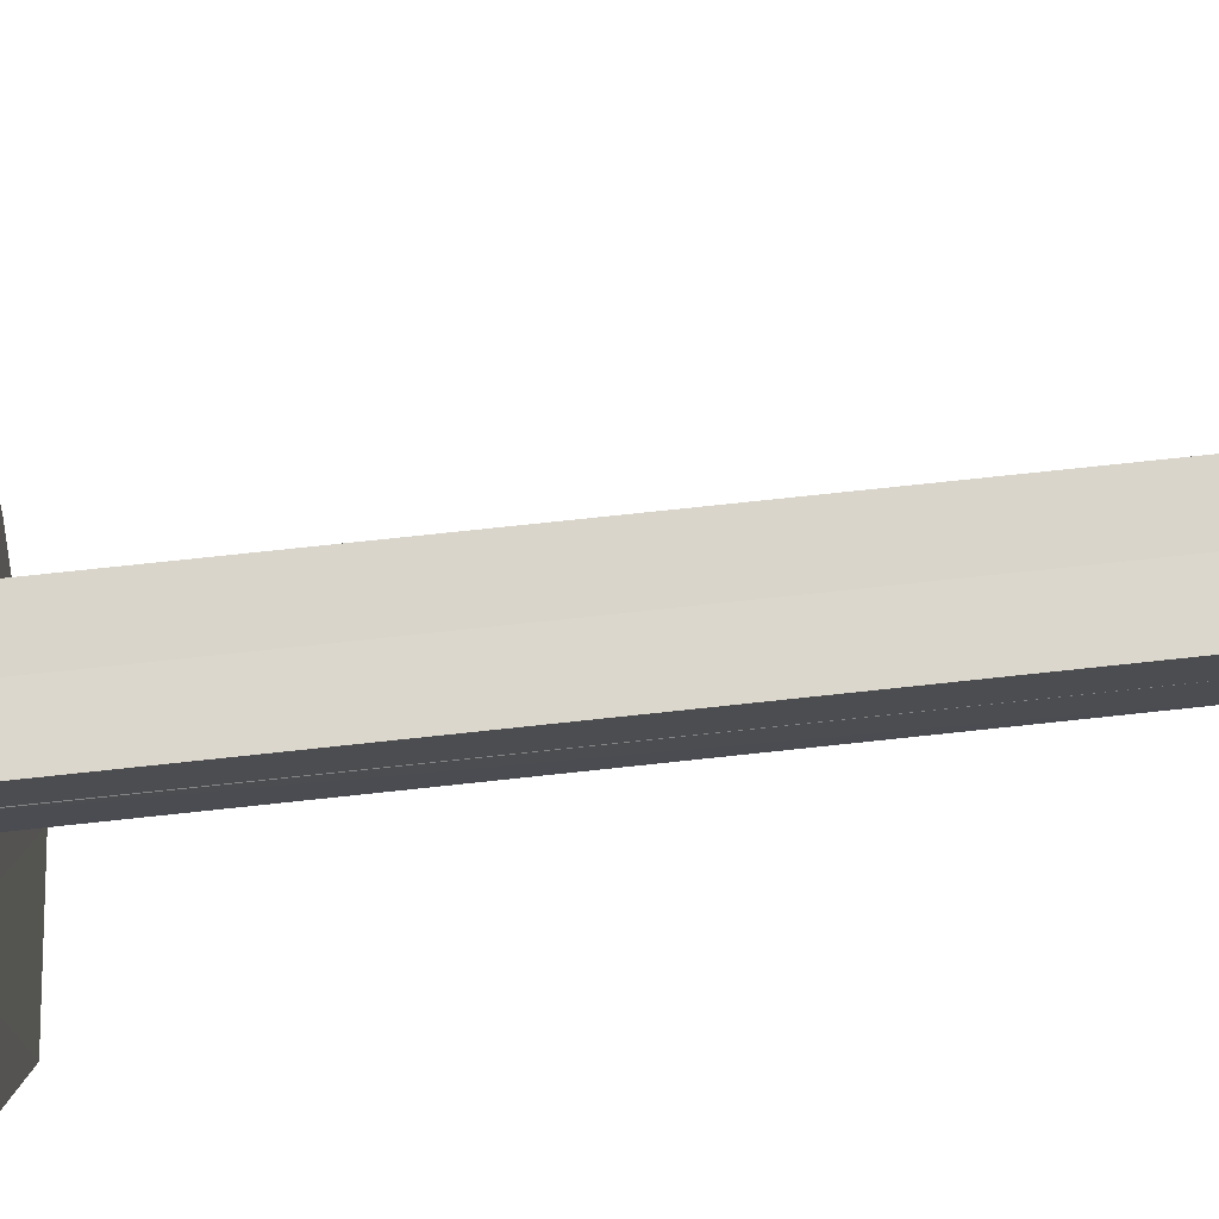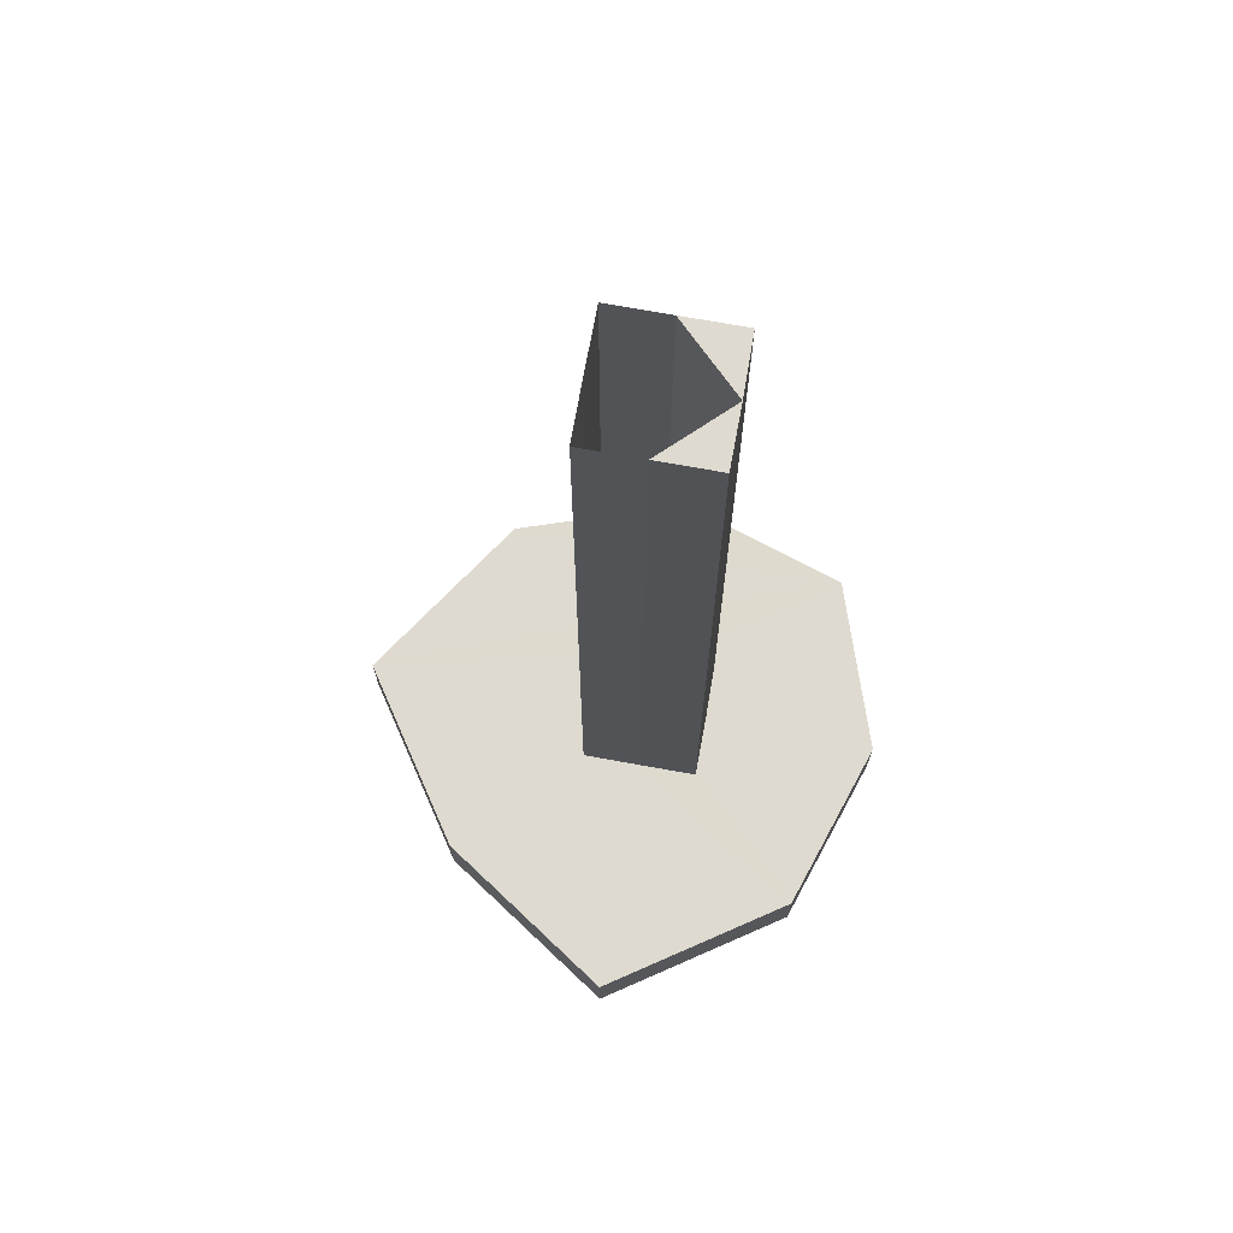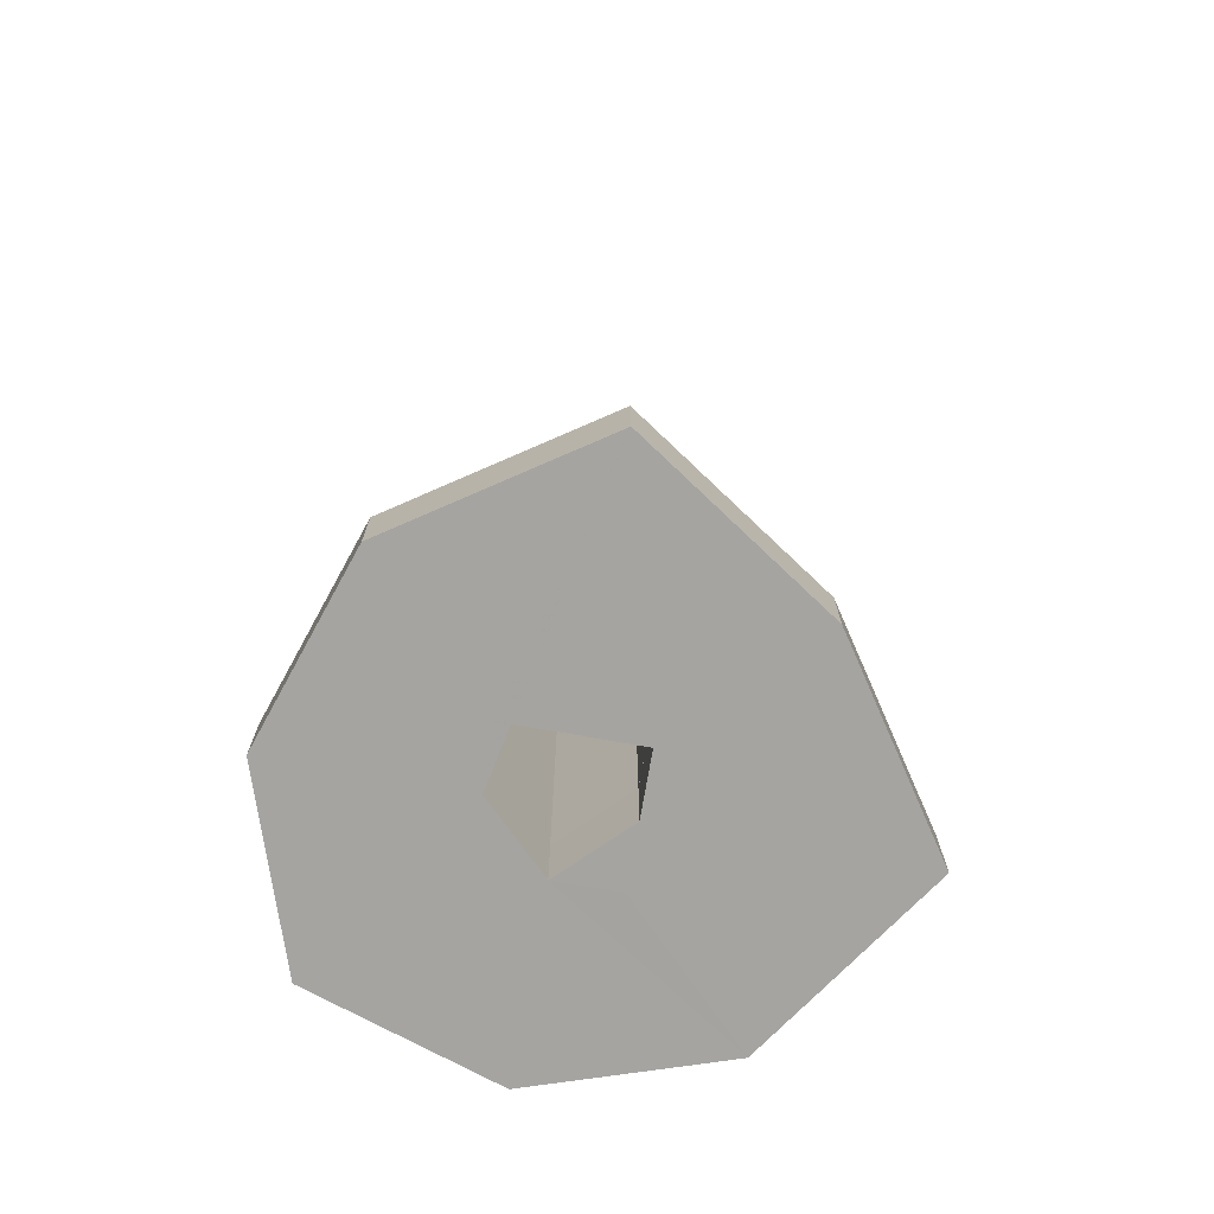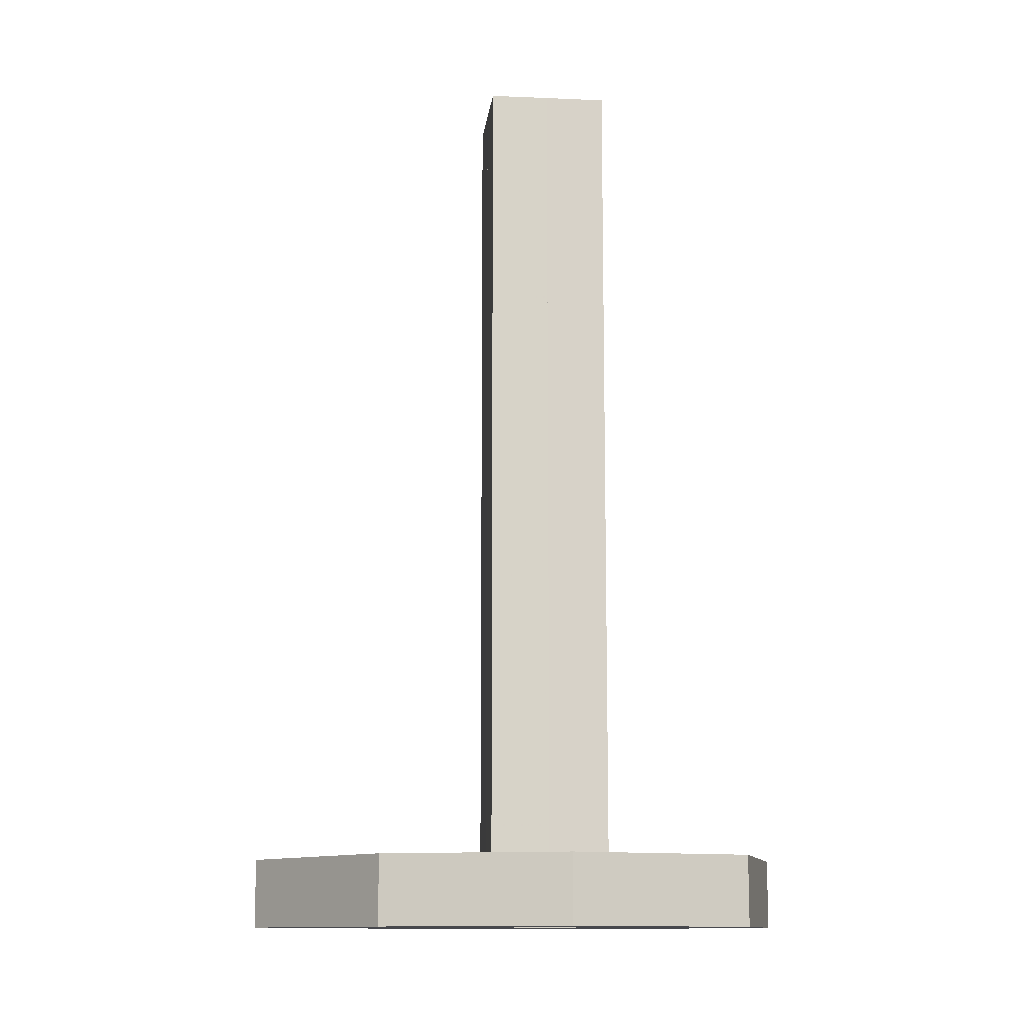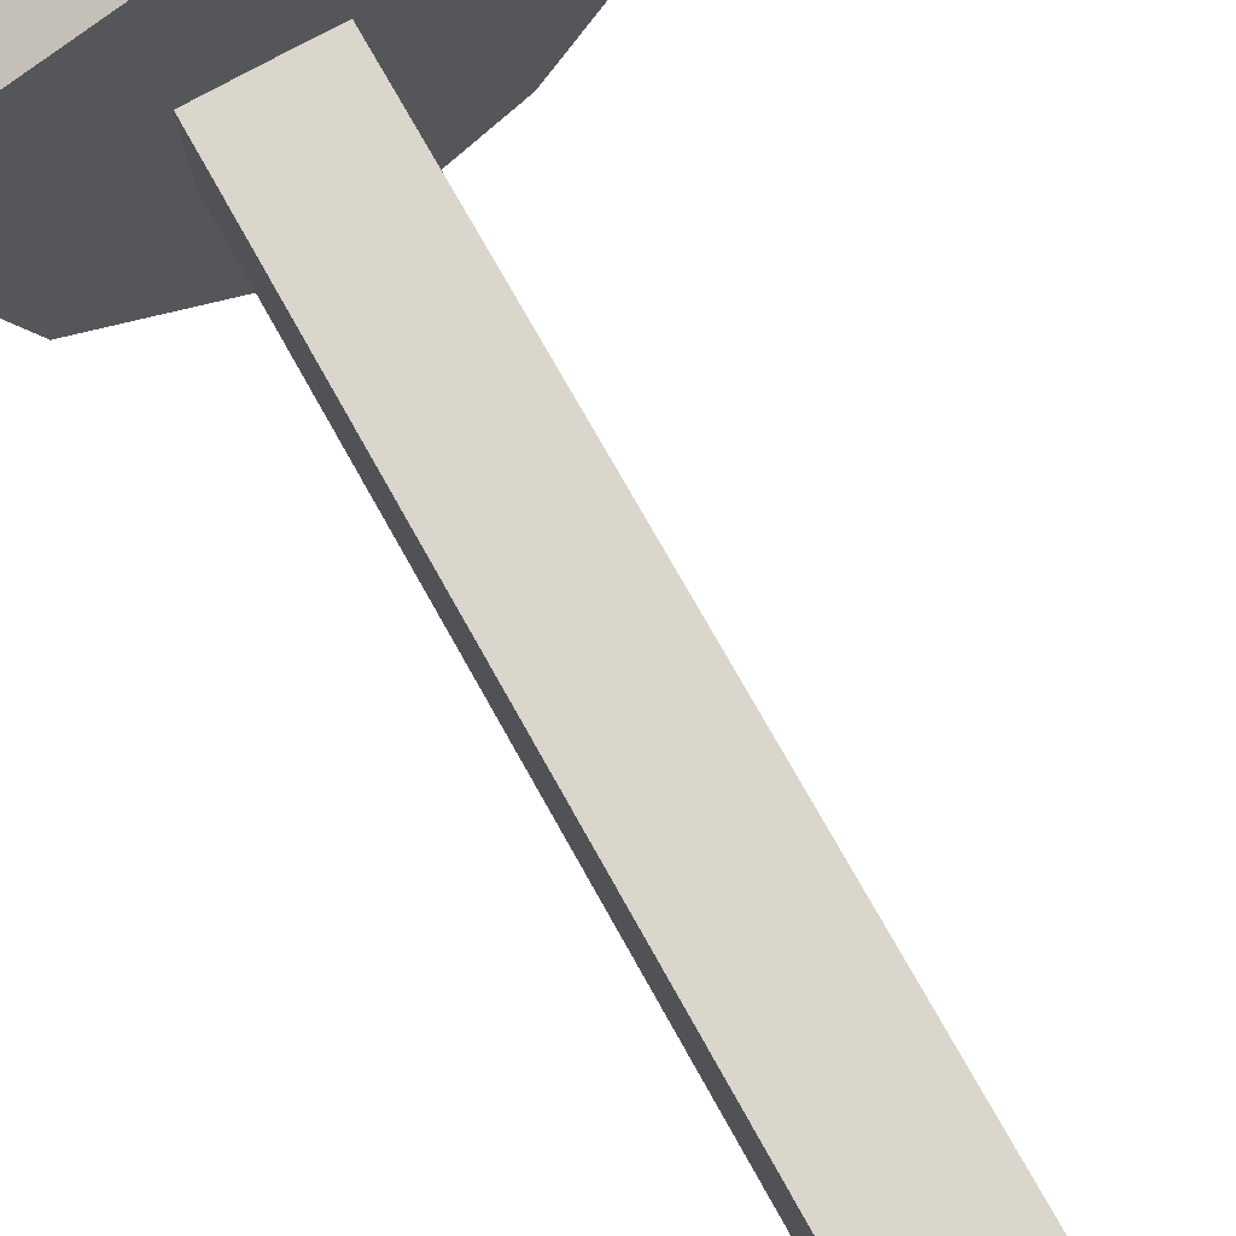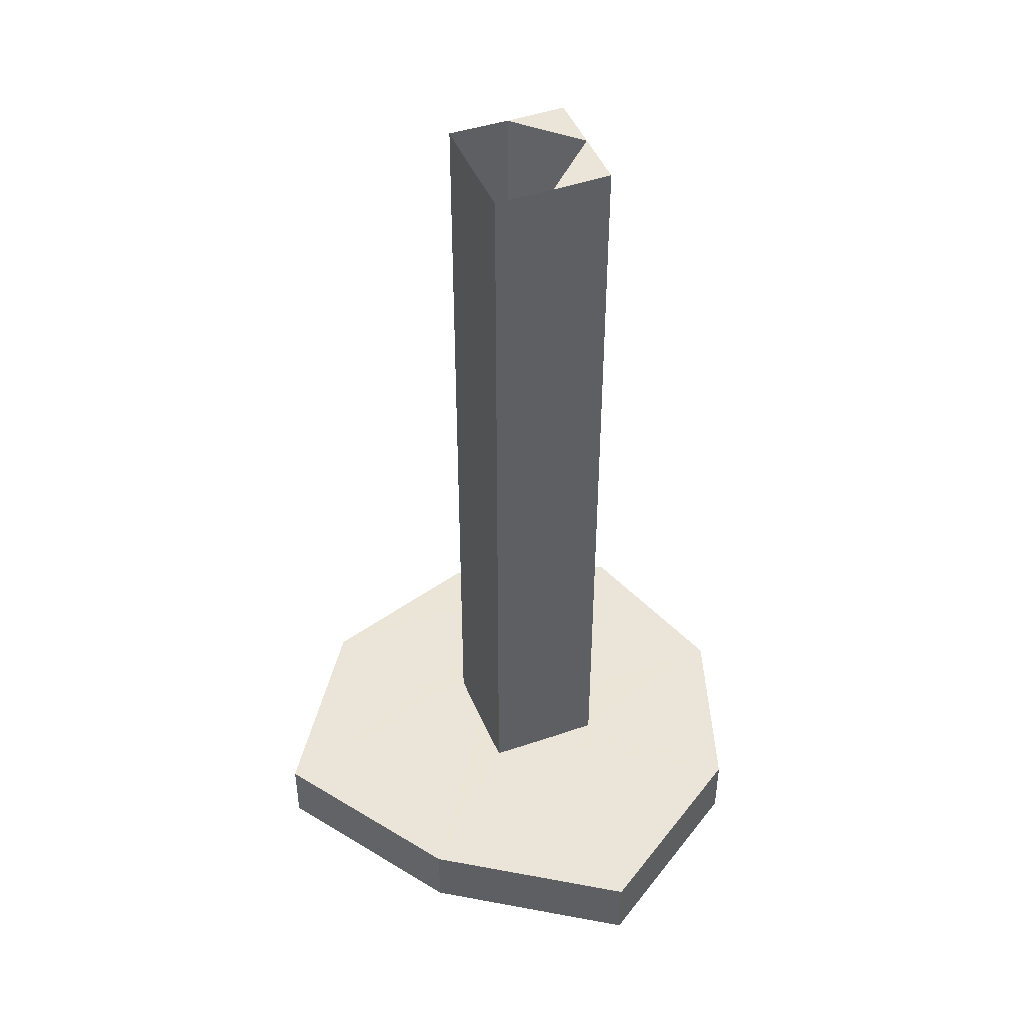
<metadata>
{"format":"obj","ext":"obj","renderer":"f3d","projection":"perspective","resolution":1024,"background":"white","views":[{"elev":73.5,"azim":-96.2,"up":"+Y"},{"elev":70.9,"azim":100.0,"up":"+Z"},{"elev":-73.3,"azim":-10.1,"up":"+Z"},{"elev":-11.7,"azim":174.0,"up":"+Z"},{"elev":74.1,"azim":-29.2,"up":"+Y"},{"elev":45.4,"azim":68.6,"up":"+Z"}]}
</metadata>
<code>
o 13199
v 2227 1866 8.464
v 2227 1865 8.464
v 2227 1866 8.464
v 2227 1866 8.464
v 2227 1865 8.464
v 2227 1865 8.476
v 2227 1865 8.464
v 2227 1865 8.476
v 2227 1865 8.464
v 2227 1866 8.464
v 2227 1866 8.476
v 2227 1865 8.464
v 2227 1866 8.476
v 2227 1865 8.476
v 2227 1866 8.476
v 2227 1865 8.476
v 2227 1865 8.464
v 2227 1866 8.464
v 2227 1866 8.464
v 2227 1866 8.464
v 2227 1866 8.476
v 2227 1865 8.476
v 2227 1866 8.476
v 2227 1866 8.464
v 2227 1866 8.476
v 2227 1866 8.476
v 2227 1866 8.476
v 2227 1866 8.476
v 2227 1866 8.464
v 2227 1866 8.476
v 2227 1866 8.476
v 2227 1866 8.464
v 2227 1866 8.464
v 2227 1866 8.476
v 2227 1865 8.464
v 2227 1866 8.464
v 2227 1866 8.464
v 2227 1866 8.464
v 2227 1866 8.464
v 2227 1866 8.464
v 2227 1866 8.476
v 2227 1866 8.476
v 2227 1865 8.476
v 2227 1866 8.464
v 2227 1866 8.476
v 2227 1866 8.476
v 2227 1865 8.476
v 2227 1866 8.476
v 2227 1866 8.464
v 2227 1866 8.464
v 2227 1866 8.464
v 2227 1866 8.464
v 2227 1866 8.464
v 2227 1865 8.476
v 2227 1865 8.464
v 2227 1865 8.464
v 2227 1865 8.464
v 2227 1865 8.464
v 2227 1865 8.464
v 2227 1866 8.464
v 2227 1866 8.476
v 2227 1866 8.464
v 2227 1866 8.476
v 2227 1866 8.614
v 2227 1866 8.614
v 2227 1866 8.614
v 2227 1866 8.614
v 2227 1866 8.614
v 2227 1866 8.476
v 2227 1866 8.476
v 2227 1866 8.476
v 2227 1865 8.614
v 2227 1866 8.614
v 2227 1866 8.614
v 2227 1866 8.476
v 2227 1866 8.464
v 2227 1866 8.614
v 2227 1865 8.476
v 2227 1866 8.476
v 2227 1865 8.614
v 2227 1866 8.614
v 2227 1866 8.476
v 2227 1866 8.476
v 2227 1866 8.476
v 2227 1866 8.614
v 2227 1866 8.476
v 2227 1866 8.476
v 2227 1866 8.476
v 2227 1866 8.476
v 2227 1866 8.476
v 2227 1866 8.614
v 2227 1866 8.614
v 2227 1866 8.614
v 2227 1866 8.614
v 2227 1865 8.476
v 2227 1865 8.614
v 2227 1866 8.476
v 2227 1866 8.614
v 2227 1866 8.464
v 2227 1865 8.464
v 2227 1866 8.464
v 2227 1865 8.464
v 2227 1865 8.464
v 2227 1866 8.464
v 2227 1866 8.464
v 2227 1866 8.476
v 2227 1865 8.476
v 2227 1866 8.476
v 2227 1866 8.614
v 2227 1865 8.476
v 2227 1865 8.464
v 2227 1865 8.614
v 2227 1865 8.476
v 2227 1865 8.476
v 2227 1865 8.476
v 2227 1865 8.476
v 2227 1865 8.614
v 2227 1865 8.464
v 2227 1865 8.464
v 2227 1866 8.464
v 2227 1865 8.476
v 2227 1866 8.464
v 2227 1865 8.614
v 2227 1865 8.476
v 2227 1865 8.464
v 2227 1865 8.476
v 2227 1865 8.476
v 2227 1865 8.614
v 2227 1865 8.614
v 2227 1865 8.614
v 2227 1865 8.476
v 2227 1865 8.476
v 2227 1866 8.476
v 2227 1865 8.476
v 2227 1865 8.476
f 1 2 3
f 4 5 2
f 6 2 7
f 8 7 9
f 10 11 1
f 12 13 10
f 11 14 15
f 11 16 14
f 17 14 16
f 11 18 19
f 17 19 18
f 17 18 20
f 21 17 22
f 23 24 21
f 22 25 26
f 27 28 25
f 29 25 30
f 31 20 32
f 33 30 34
f 35 36 33
f 37 33 36
f 38 33 37
f 39 40 38
f 41 33 42
f 43 44 41
f 45 46 42
f 42 47 48
f 49 39 50
f 50 37 51
f 49 52 53
f 54 14 47
f 55 47 14
f 54 56 57
f 55 57 56
f 58 59 57
f 35 56 60
f 61 62 60
f 50 61 31
f 63 61 8
f 31 64 65
f 31 66 65
f 67 68 65
f 69 70 66
f 63 71 70
f 72 70 73
f 74 71 75
f 76 69 77
f 78 77 79
f 78 76 80
f 80 76 81
f 79 64 82
f 83 84 82
f 85 86 81
f 85 87 82
f 81 87 65
f 88 89 87
f 90 87 71
f 91 71 92
f 93 94 92
f 91 95 96
f 97 98 92
f 90 99 18
f 38 18 99
f 100 99 101
f 102 103 100
f 104 8 100
f 105 106 104
f 107 8 108
f 97 109 108
f 110 8 107
f 107 109 111
f 111 109 51
f 107 112 96
f 113 114 112
f 115 116 110
f 78 112 117
f 78 57 118
f 119 120 118
f 81 121 117
f 122 121 118
f 123 121 124
f 125 121 126
f 72 126 127
f 111 126 127
f 108 128 127
f 110 128 129
f 110 130 129
f 131 132 130
f 133 134 135

</code>
